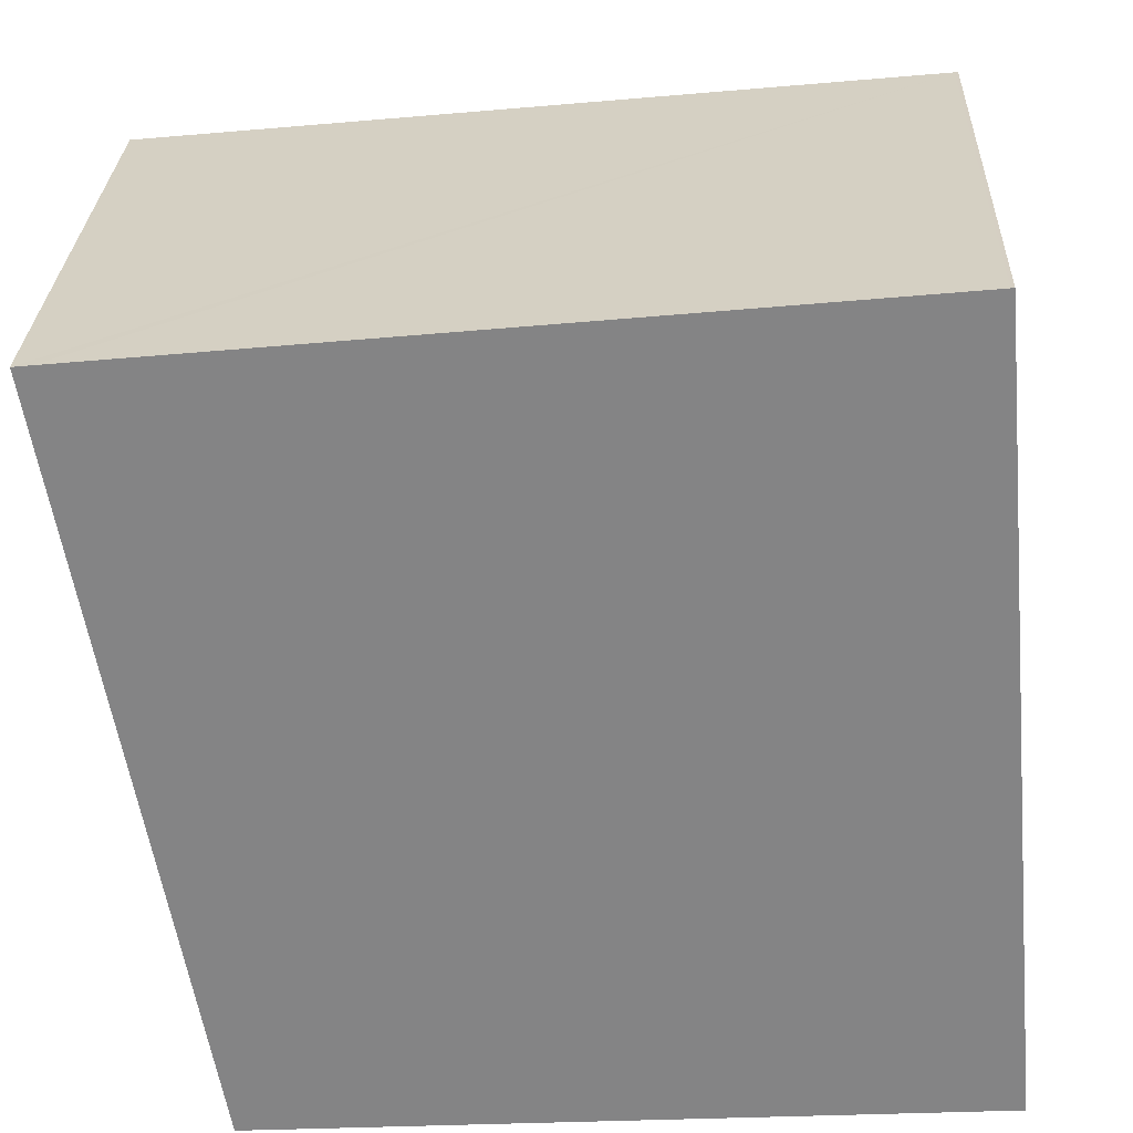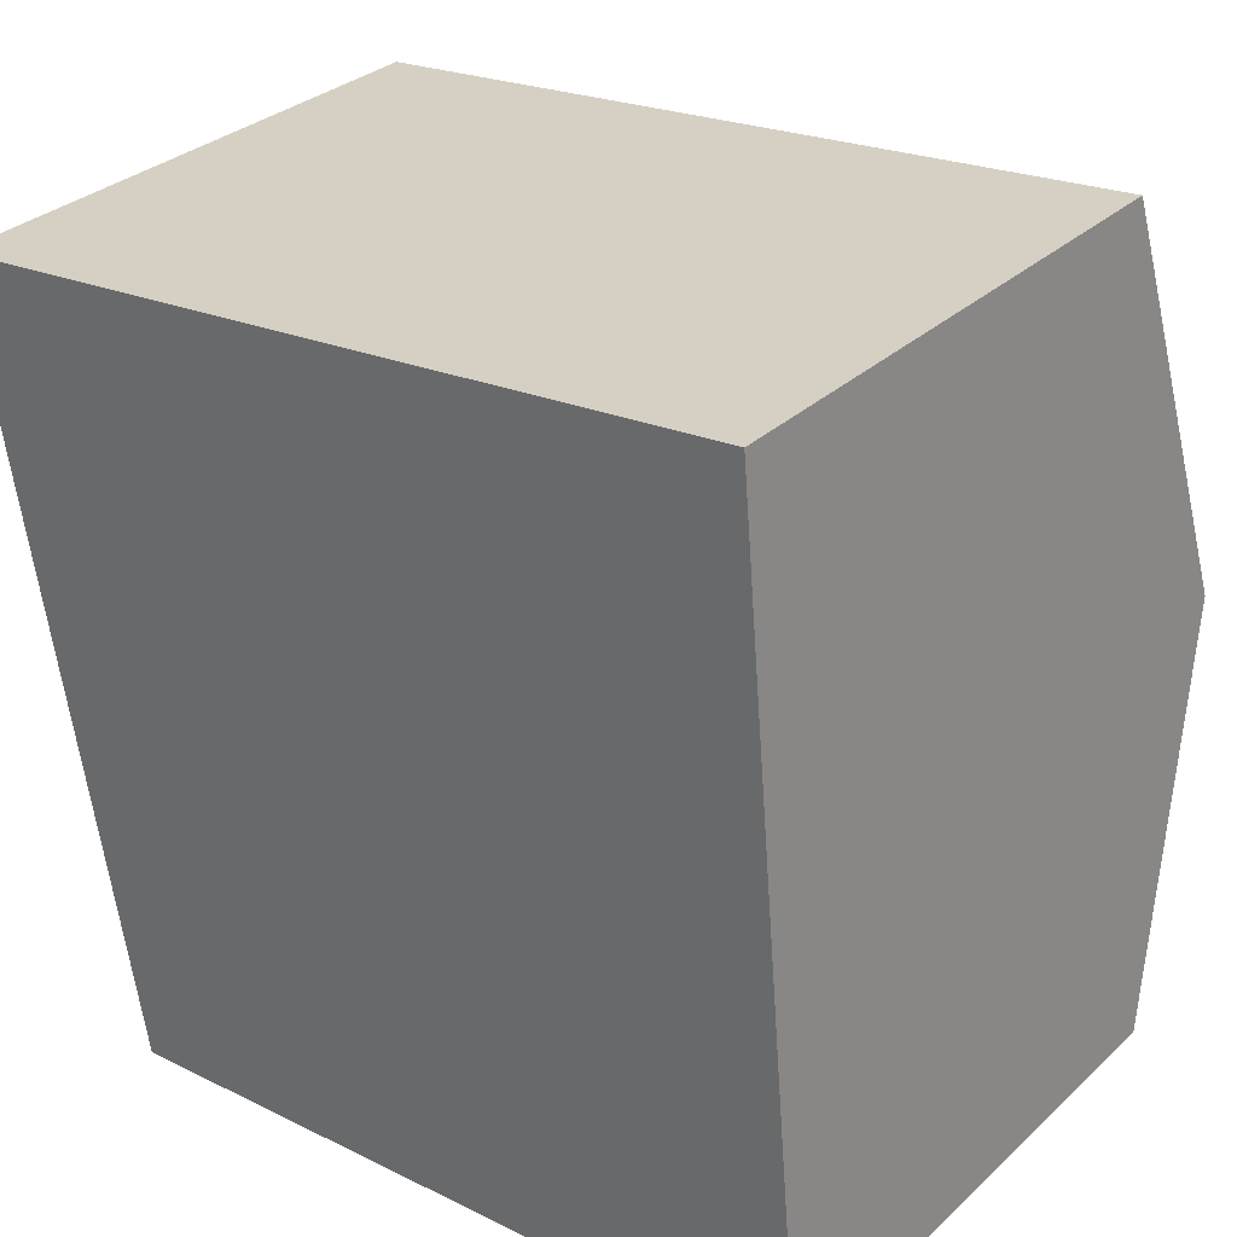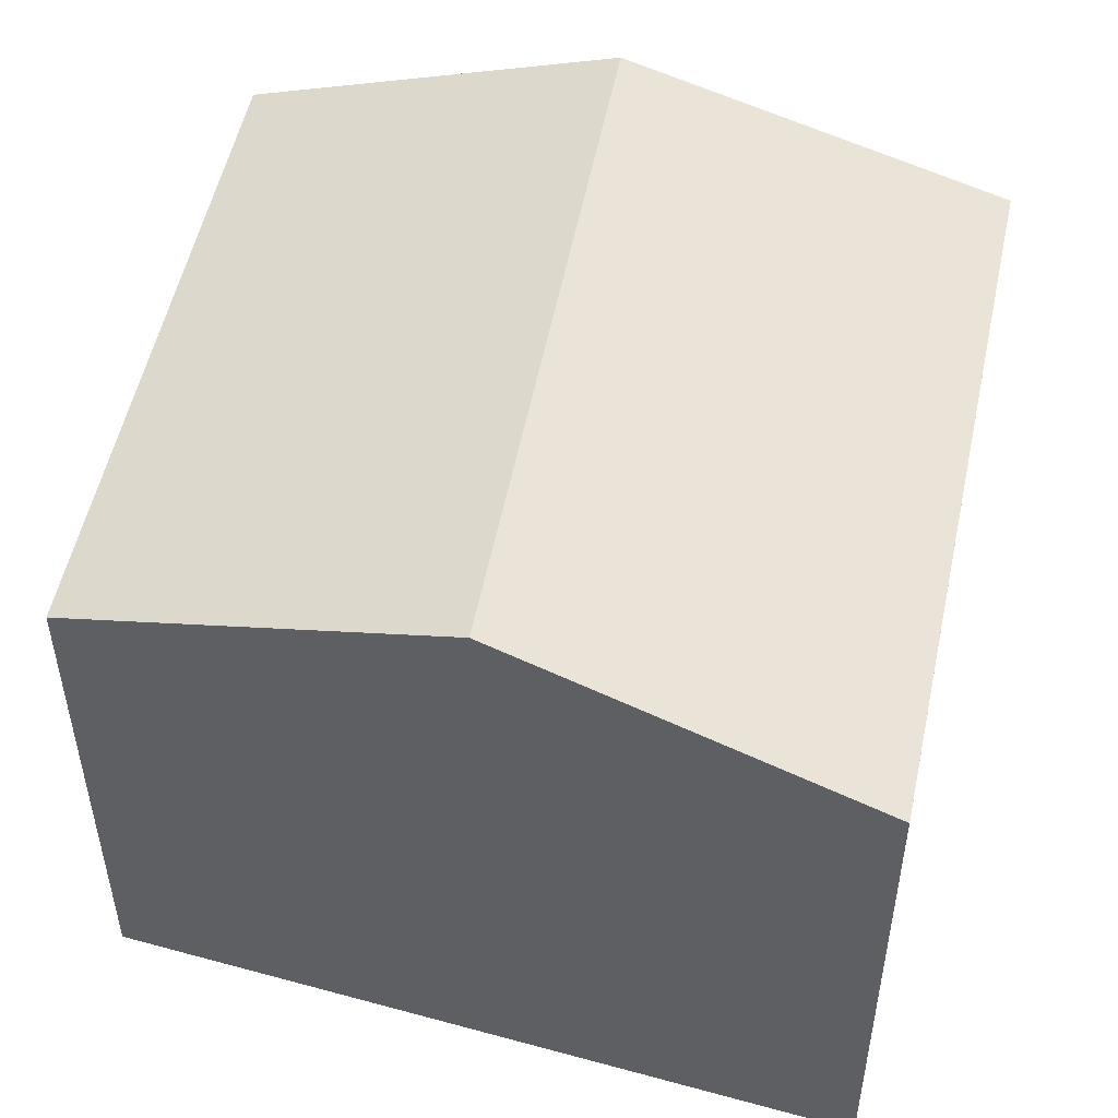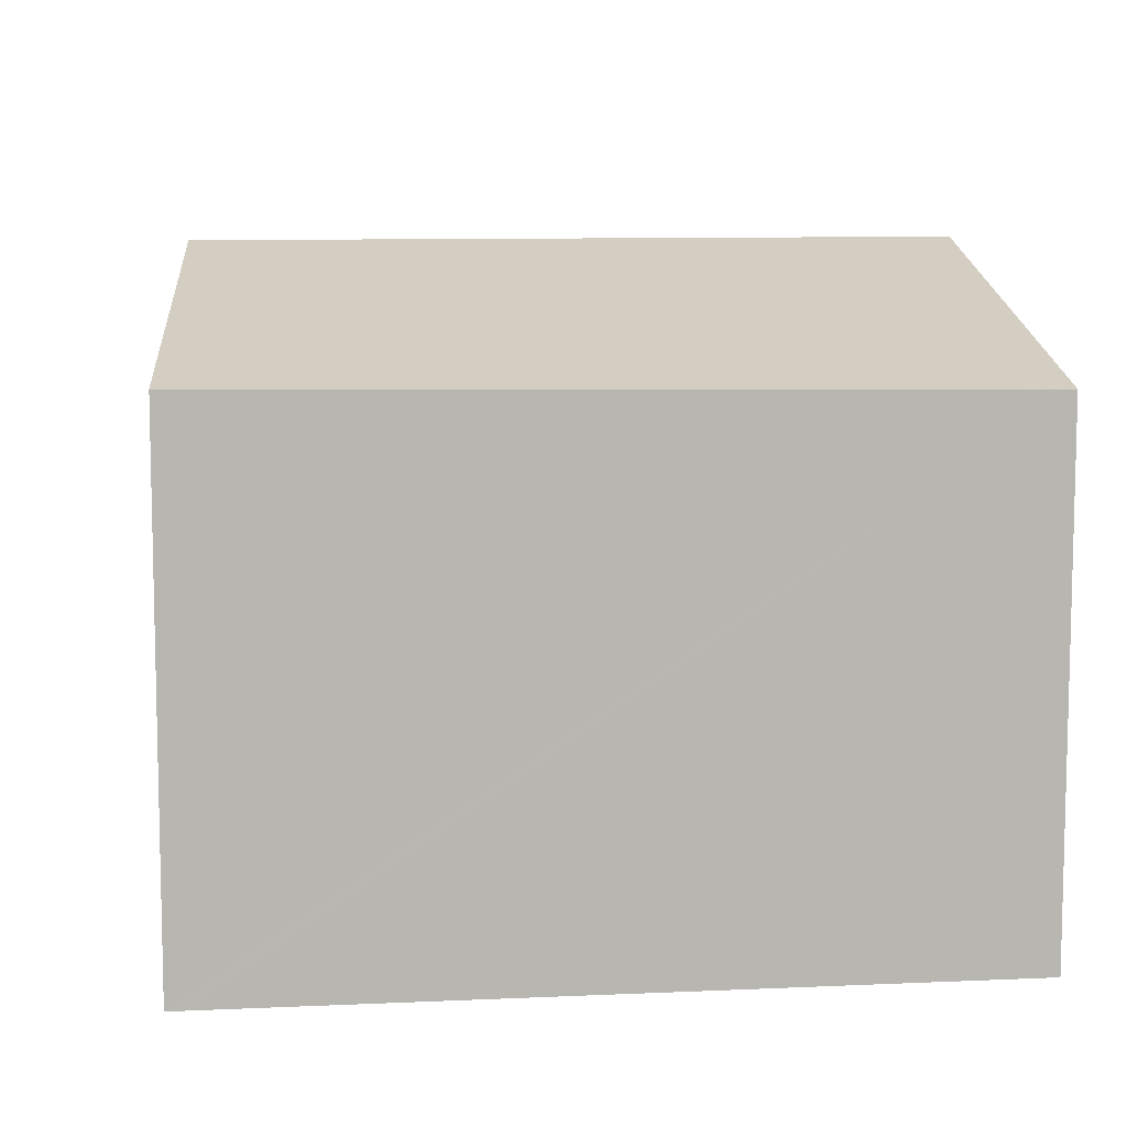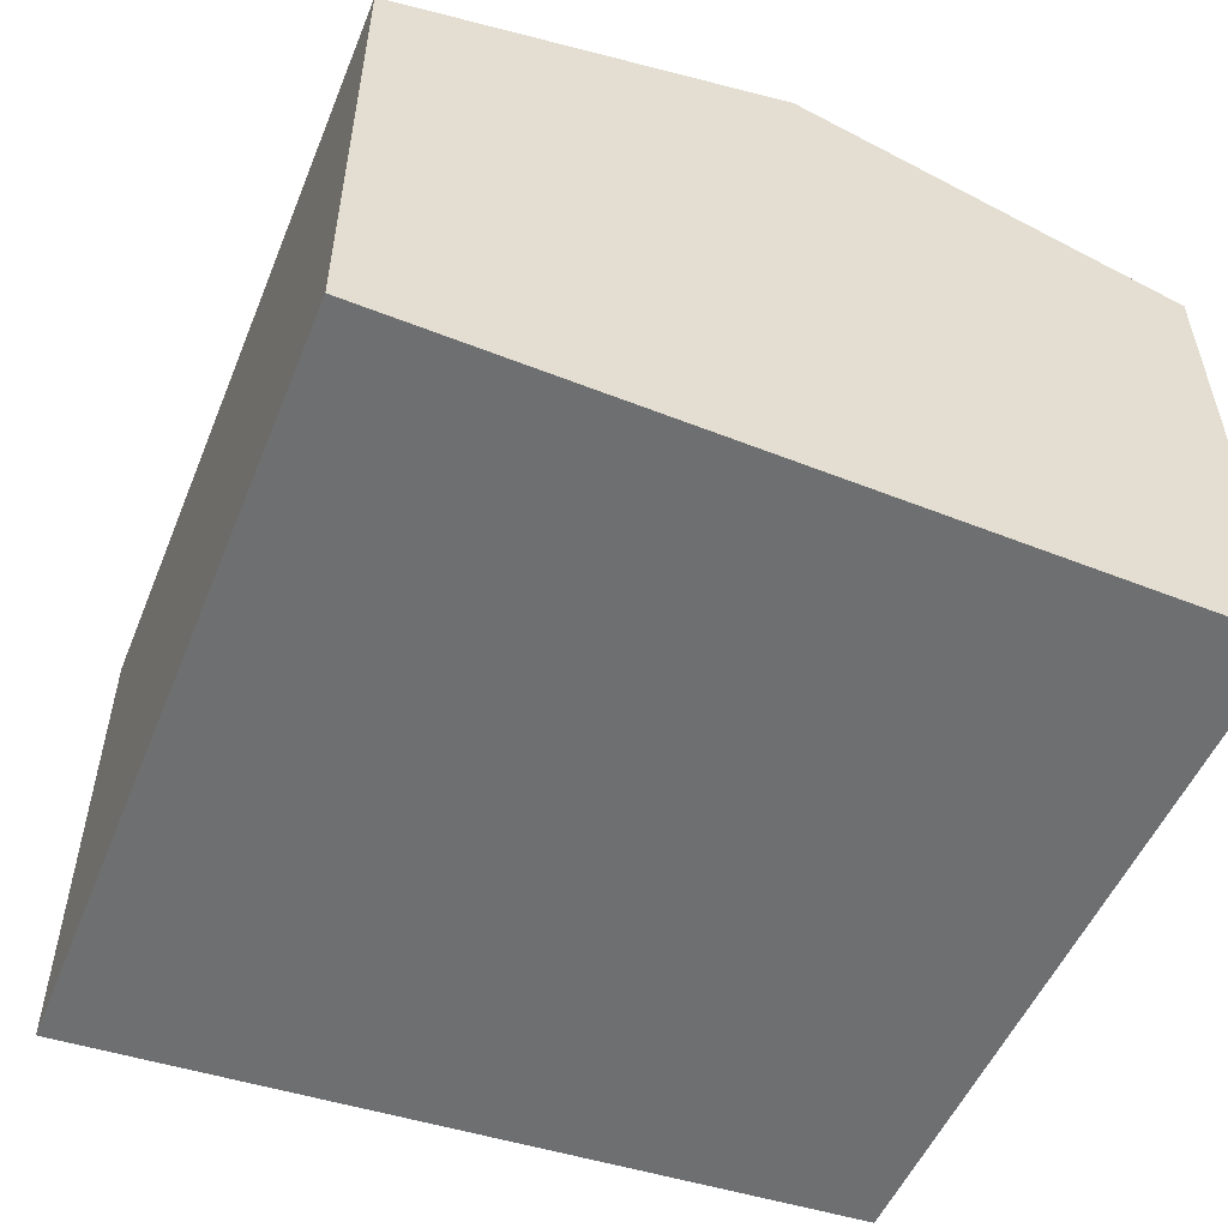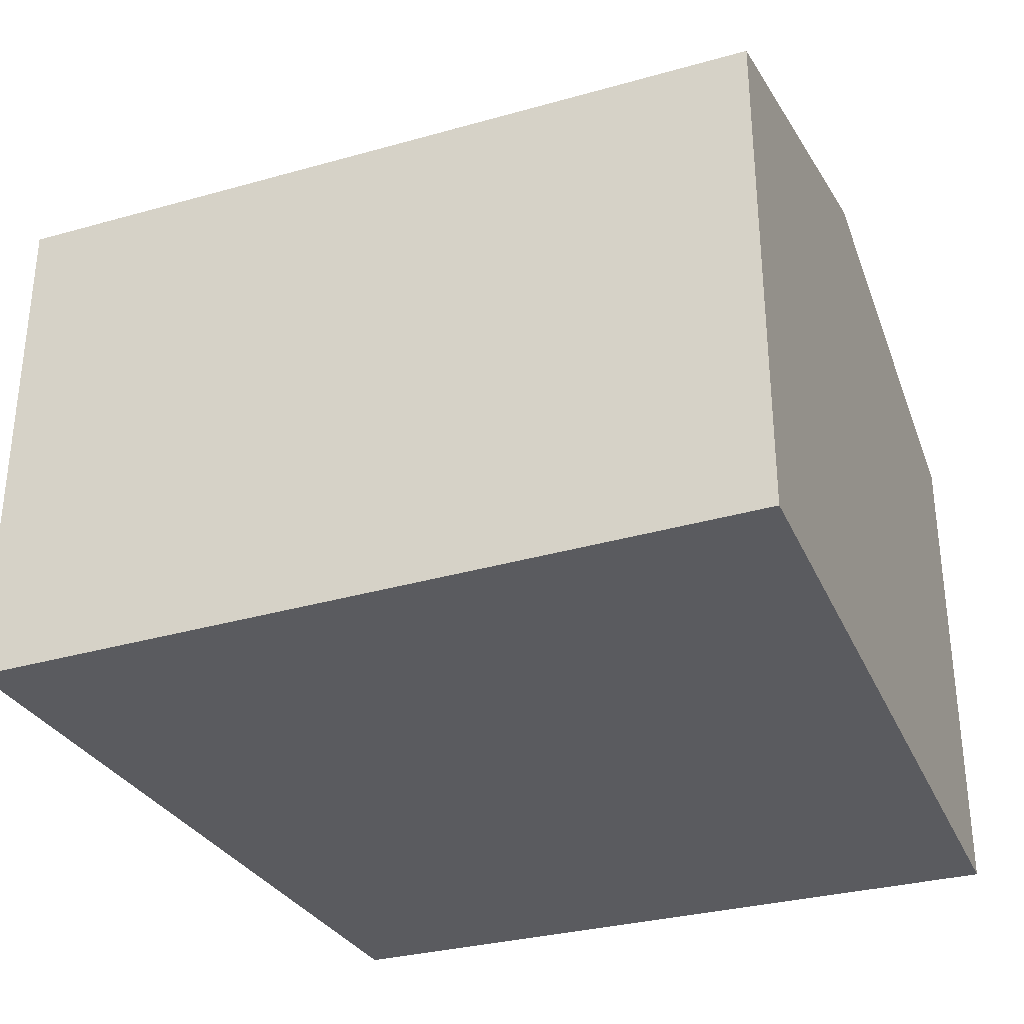
<metadata>
{"format":"obj","ext":"obj","renderer":"f3d","projection":"perspective","resolution":1024,"background":"white","views":[{"elev":28.2,"azim":2.3,"up":"+Z"},{"elev":31.5,"azim":38.1,"up":"+Z"},{"elev":49.9,"azim":-83.4,"up":"+Y"},{"elev":8.8,"azim":-12.8,"up":"+Y"},{"elev":-54.5,"azim":62.3,"up":"+Y"},{"elev":-33.0,"azim":16.1,"up":"+Y"}]}
</metadata>
<code>
v  0.535 5.18 -3.018
v  1.539 4.259 -6.133
v  1.092 4.259 -6.162
v  6.304 4.259 -5.82
v  6.62 5.18 -2.619
v  6.526 4.259 -5.805
v  6.898 4.259 -5.781
v  6.332 4.228 0.65
v  0.287 4.77 -1.618
v  6.304 4.228 0.647
v  0 4.296 2.631e-16
v  0.143 4.294 0.015
v  1.092 3.773e-16 -6.162
v  0.535 1.848e-16 -3.018
v  0.287 9.907e-17 -1.618
v  0 0 0
v  0.143 -9.185e-19 0.015
v  6.304 -3.962e-17 0.647
v  6.332 -3.98e-17 0.65
v  6.62 1.604e-16 -2.619
v  6.898 3.54e-16 -5.781
v  6.526 3.555e-16 -5.805
v  6.304 3.564e-16 -5.82
v  1.539 3.755e-16 -6.133
g defaultobject
f 1 2 3
f 2 1 4
f 4 1 5
f 4 5 6
f 6 5 7
f 1 8 5
f 8 1 9
f 8 9 10
f 10 9 11
f 10 11 12
f 13 1 3
f 1 13 9
f 9 13 14
f 9 14 11
f 11 14 15
f 11 15 16
f 16 12 11
f 12 16 10
f 10 16 17
f 10 17 18
f 10 18 8
f 8 18 19
f 19 5 8
f 5 19 7
f 7 19 20
f 7 20 21
f 21 6 7
f 6 21 4
f 4 21 2
f 2 21 3
f 3 21 22
f 3 22 13
f 13 22 23
f 13 23 24
f 20 22 21
f 22 20 23
f 23 20 24
f 24 20 19
f 24 19 18
f 24 18 17
f 24 17 13
f 13 17 14
f 14 17 15
f 15 17 16

</code>
